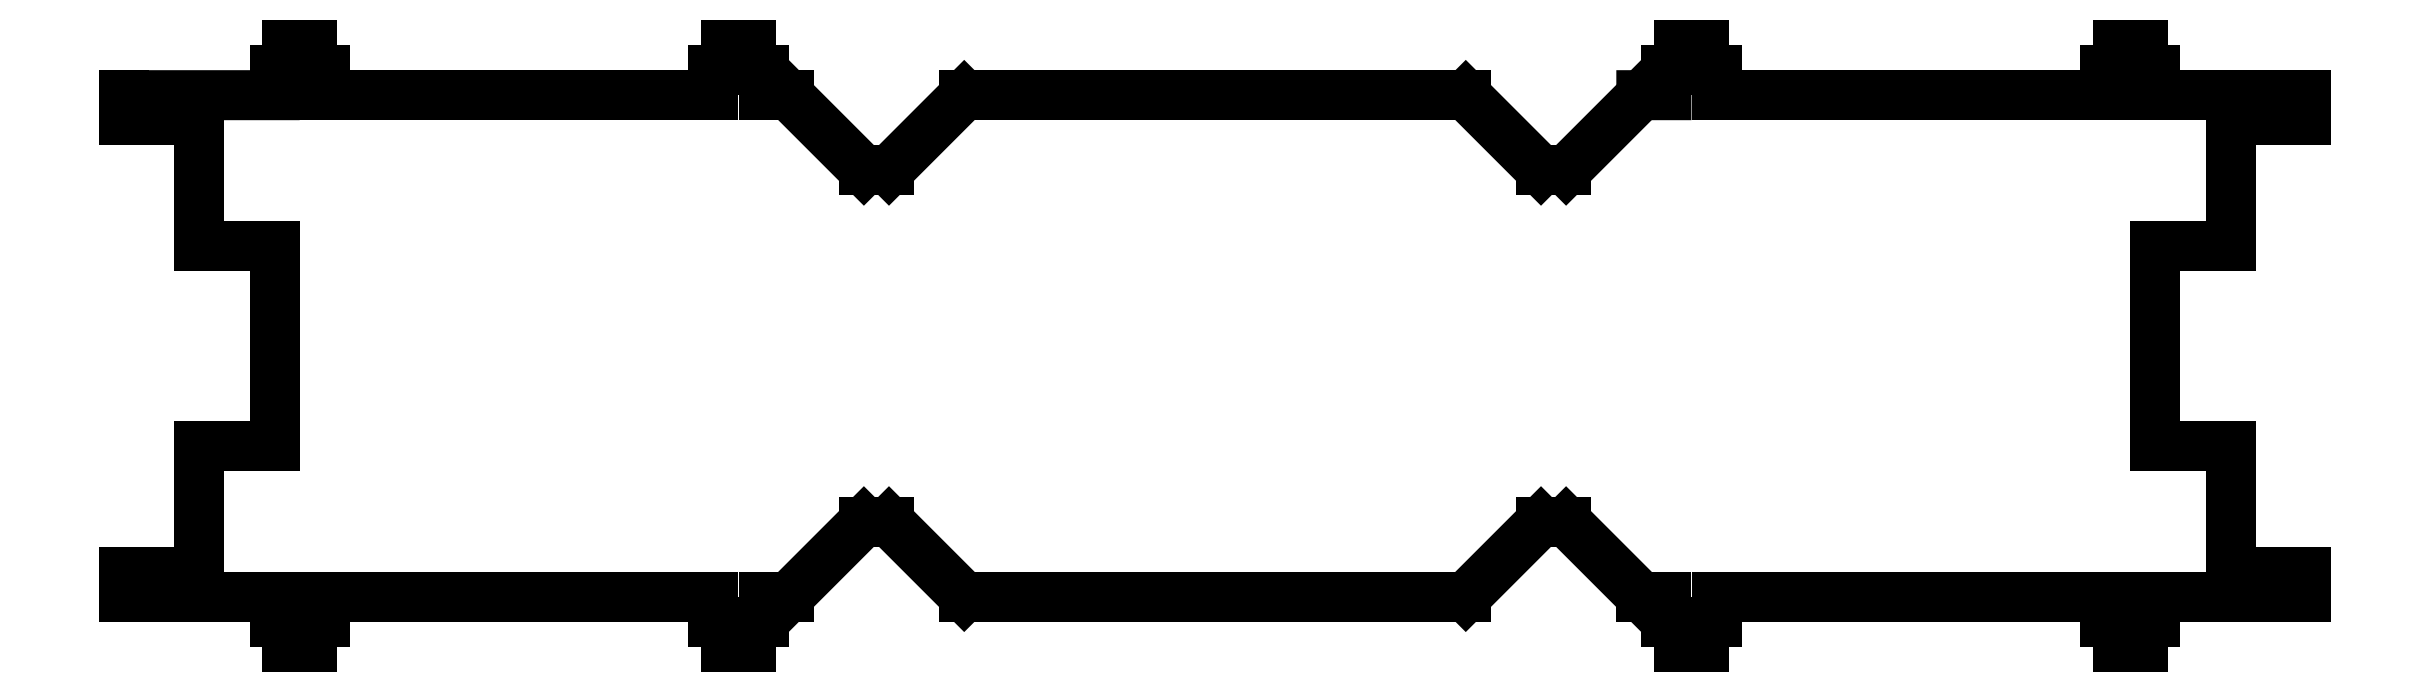
<metadata>
{"format":"dxf","ext":"dxf","renderer":"ezdxf+matplotlib","layout":"modelspace","background":"white","min_lineweight":24,"dpi":150}
</metadata>
<code>
0
SECTION
2
ENTITIES
0
LINE
8
Layer_1
10
3
20
8
30
0
11
3
21
3
31
0
0
LINE
8
Layer_1
10
3
20
3
30
0
11
0
21
3
31
0
0
LINE
8
Layer_1
10
0
20
3
30
0
11
0
21
2
31
0
0
LINE
8
Layer_1
10
0
20
2
30
0
11
6
21
2
31
0
0
LINE
8
Layer_1
10
6
20
2
30
0
11
6
21
1
31
0
0
LINE
8
Layer_1
10
6
20
1
30
0
11
6.5
21
1
31
0
0
LINE
8
Layer_1
10
6.5
20
1
30
0
11
6.5
21
2e-06
31
0
0
LINE
8
Layer_1
10
6.5
20
2e-06
30
0
11
7.5
21
2e-06
31
0
0
LINE
8
Layer_1
10
7.5
20
2e-06
30
0
11
7.5
21
1
31
0
0
LINE
8
Layer_1
10
7.5
20
1
30
0
11
8
21
1
31
0
0
LINE
8
Layer_1
10
8
20
1
30
0
11
8
21
2
31
0
0
LINE
8
Layer_1
10
8
20
2
30
0
11
23.5
21
2
31
0
0
LINE
8
Layer_1
10
23.5
20
2
30
0
11
23.5
21
1
31
0
0
LINE
8
Layer_1
10
23.5
20
1
30
0
11
24
21
1
31
0
0
LINE
8
Layer_1
10
24
20
1
30
0
11
24
21
2e-06
31
0
0
LINE
8
Layer_1
10
24
20
2e-06
30
0
11
25
21
2e-06
31
0
0
LINE
8
Layer_1
10
25
20
2e-06
30
0
11
25
21
1
31
0
0
LINE
8
Layer_1
10
25
20
1
30
0
11
25.5
21
1
31
0
0
LINE
8
Layer_1
10
25.5
20
1
30
0
11
25.5
21
2
31
0
0
LINE
8
Layer_1
10
25.5
20
2
30
0
11
26.5
21
2
31
0
0
LINE
8
Layer_1
10
26.5
20
2
30
0
11
29.5
21
5
31
0
0
LINE
8
Layer_1
10
29.5
20
5
30
0
11
30.5
21
5
31
0
0
LINE
8
Layer_1
10
30.5
20
5
30
0
11
33.5
21
2
31
0
0
LINE
8
Layer_1
10
33.5
20
2
30
0
11
53.5
21
2
31
0
0
LINE
8
Layer_1
10
53.5
20
2
30
0
11
56.5
21
5
31
0
0
LINE
8
Layer_1
10
56.5
20
5
30
0
11
57.5
21
5
31
0
0
LINE
8
Layer_1
10
57.5
20
5
30
0
11
60.5
21
2
31
0
0
LINE
8
Layer_1
10
60.5
20
2
30
0
11
61.5
21
2
31
0
0
LINE
8
Layer_1
10
61.5
20
2
30
0
11
61.5
21
1
31
0
0
LINE
8
Layer_1
10
61.5
20
1
30
0
11
62
21
1
31
0
0
LINE
8
Layer_1
10
62
20
1
30
0
11
62
21
2e-06
31
0
0
LINE
8
Layer_1
10
62
20
2e-06
30
0
11
63
21
2e-06
31
0
0
LINE
8
Layer_1
10
63
20
2e-06
30
0
11
63
21
1
31
0
0
LINE
8
Layer_1
10
63
20
1
30
0
11
63.5
21
1
31
0
0
LINE
8
Layer_1
10
63.5
20
1
30
0
11
63.5
21
2
31
0
0
LINE
8
Layer_1
10
63.5
20
2
30
0
11
79
21
2
31
0
0
LINE
8
Layer_1
10
79
20
2
30
0
11
79
21
1
31
0
0
LINE
8
Layer_1
10
79
20
1
30
0
11
79.5
21
1
31
0
0
LINE
8
Layer_1
10
79.5
20
1
30
0
11
79.5
21
2e-06
31
0
0
LINE
8
Layer_1
10
79.5
20
2e-06
30
0
11
80.5
21
2e-06
31
0
0
LINE
8
Layer_1
10
80.5
20
2e-06
30
0
11
80.5
21
1
31
0
0
LINE
8
Layer_1
10
80.5
20
1
30
0
11
81
21
1
31
0
0
LINE
8
Layer_1
10
81
20
1
30
0
11
81
21
2
31
0
0
LINE
8
Layer_1
10
81
20
2
30
0
11
85
21
2
31
0
0
LINE
8
Layer_1
10
85
20
2
30
0
11
87
21
2
31
0
0
LINE
8
Layer_1
10
87
20
2
30
0
11
87
21
3
31
0
0
LINE
8
Layer_1
10
87
20
3
30
0
11
84
21
3
31
0
0
LINE
8
Layer_1
10
84
20
3
30
0
11
84
21
8
31
0
0
LINE
8
Layer_1
10
84
20
8
30
0
11
81
21
8
31
0
0
LINE
8
Layer_1
10
81
20
8
30
0
11
81
21
16
31
0
0
LINE
8
Layer_1
10
81
20
16
30
0
11
84
21
16
31
0
0
LINE
8
Layer_1
10
84
20
16
30
0
11
84
21
21
31
0
0
LINE
8
Layer_1
10
84
20
21
30
0
11
87
21
21
31
0
0
LINE
8
Layer_1
10
87
20
21
30
0
11
87
21
22
31
0
0
LINE
8
Layer_1
10
87
20
22
30
0
11
81
21
22
31
0
0
LINE
8
Layer_1
10
81
20
22
30
0
11
81
21
23
31
0
0
LINE
8
Layer_1
10
81
20
23
30
0
11
80.5
21
23
31
0
0
LINE
8
Layer_1
10
80.5
20
23
30
0
11
80.5
21
24
31
0
0
LINE
8
Layer_1
10
80.5
20
24
30
0
11
79.5
21
24
31
0
0
LINE
8
Layer_1
10
79.5
20
24
30
0
11
79.5
21
23
31
0
0
LINE
8
Layer_1
10
79.5
20
23
30
0
11
79
21
23
31
0
0
LINE
8
Layer_1
10
79
20
23
30
0
11
79
21
22
31
0
0
LINE
8
Layer_1
10
79
20
22
30
0
11
63.5
21
22
31
0
0
LINE
8
Layer_1
10
63.5
20
22
30
0
11
63.5
21
23
31
0
0
LINE
8
Layer_1
10
63.5
20
23
30
0
11
63
21
23
31
0
0
LINE
8
Layer_1
10
63
20
23
30
0
11
63
21
24
31
0
0
LINE
8
Layer_1
10
63
20
24
30
0
11
62
21
24
31
0
0
LINE
8
Layer_1
10
62
20
24
30
0
11
62
21
23
31
0
0
LINE
8
Layer_1
10
62
20
23
30
0
11
61.5
21
23
31
0
0
LINE
8
Layer_1
10
61.5
20
23
30
0
11
61.5
21
22
31
0
0
LINE
8
Layer_1
10
61.5
20
22
30
0
11
60.5
21
22
31
0
0
LINE
8
Layer_1
10
60.5
20
22
30
0
11
57.5
21
19
31
0
0
LINE
8
Layer_1
10
57.5
20
19
30
0
11
56.5
21
19
31
0
0
LINE
8
Layer_1
10
56.5
20
19
30
0
11
53.5
21
22
31
0
0
LINE
8
Layer_1
10
53.5
20
22
30
0
11
33.5
21
22
31
0
0
LINE
8
Layer_1
10
33.5
20
22
30
0
11
30.5
21
19
31
0
0
LINE
8
Layer_1
10
30.5
20
19
30
0
11
29.5
21
19
31
0
0
LINE
8
Layer_1
10
29.5
20
19
30
0
11
26.5
21
22
31
0
0
LINE
8
Layer_1
10
26.5
20
22
30
0
11
25.5
21
22
31
0
0
LINE
8
Layer_1
10
25.5
20
22
30
0
11
25.5
21
23
31
0
0
LINE
8
Layer_1
10
25.5
20
23
30
0
11
25
21
23
31
0
0
LINE
8
Layer_1
10
25
20
23
30
0
11
25
21
24
31
0
0
LINE
8
Layer_1
10
25
20
24
30
0
11
24
21
24
31
0
0
LINE
8
Layer_1
10
24
20
24
30
0
11
24
21
23
31
0
0
LINE
8
Layer_1
10
24
20
23
30
0
11
23.5
21
23
31
0
0
LINE
8
Layer_1
10
23.5
20
23
30
0
11
23.5
21
22
31
0
0
LINE
8
Layer_1
10
23.5
20
22
30
0
11
8
21
22
31
0
0
LINE
8
Layer_1
10
8
20
22
30
0
11
8
21
23
31
0
0
LINE
8
Layer_1
10
8
20
23
30
0
11
7.5
21
23
31
0
0
LINE
8
Layer_1
10
7.5
20
23
30
0
11
7.5
21
24
31
0
0
LINE
8
Layer_1
10
7.5
20
24
30
0
11
6.5
21
24
31
0
0
LINE
8
Layer_1
10
6.5
20
24
30
0
11
6.5
21
23
31
0
0
LINE
8
Layer_1
10
6.5
20
23
30
0
11
6
21
23
31
0
0
LINE
8
Layer_1
10
6
20
23
30
0
11
6
21
22
31
0
0
LINE
8
Layer_1
10
6
20
22
30
0
11
0
21
22
31
0
0
LINE
8
Layer_1
10
0
20
22
30
0
11
0
21
21
31
0
0
LINE
8
Layer_1
10
0
20
21
30
0
11
3
21
21
31
0
0
LINE
8
Layer_1
10
3
20
21
30
0
11
3
21
16
31
0
0
LINE
8
Layer_1
10
3
20
16
30
0
11
6
21
16
31
0
0
LINE
8
Layer_1
10
6
20
16
30
0
11
6
21
8
31
0
0
LINE
8
Layer_1
10
6
20
8
30
0
11
3
21
8
31
0
0
ENDSEC
0
EOF

</code>
